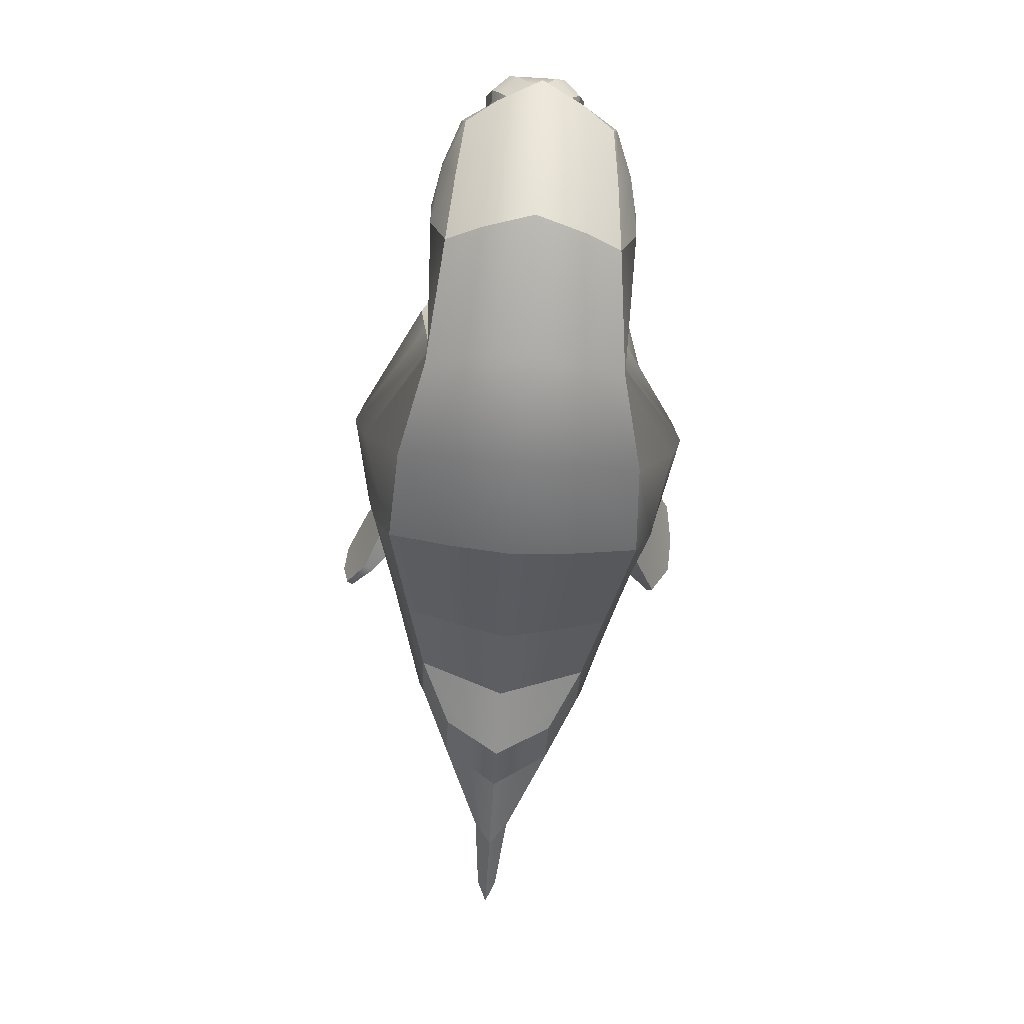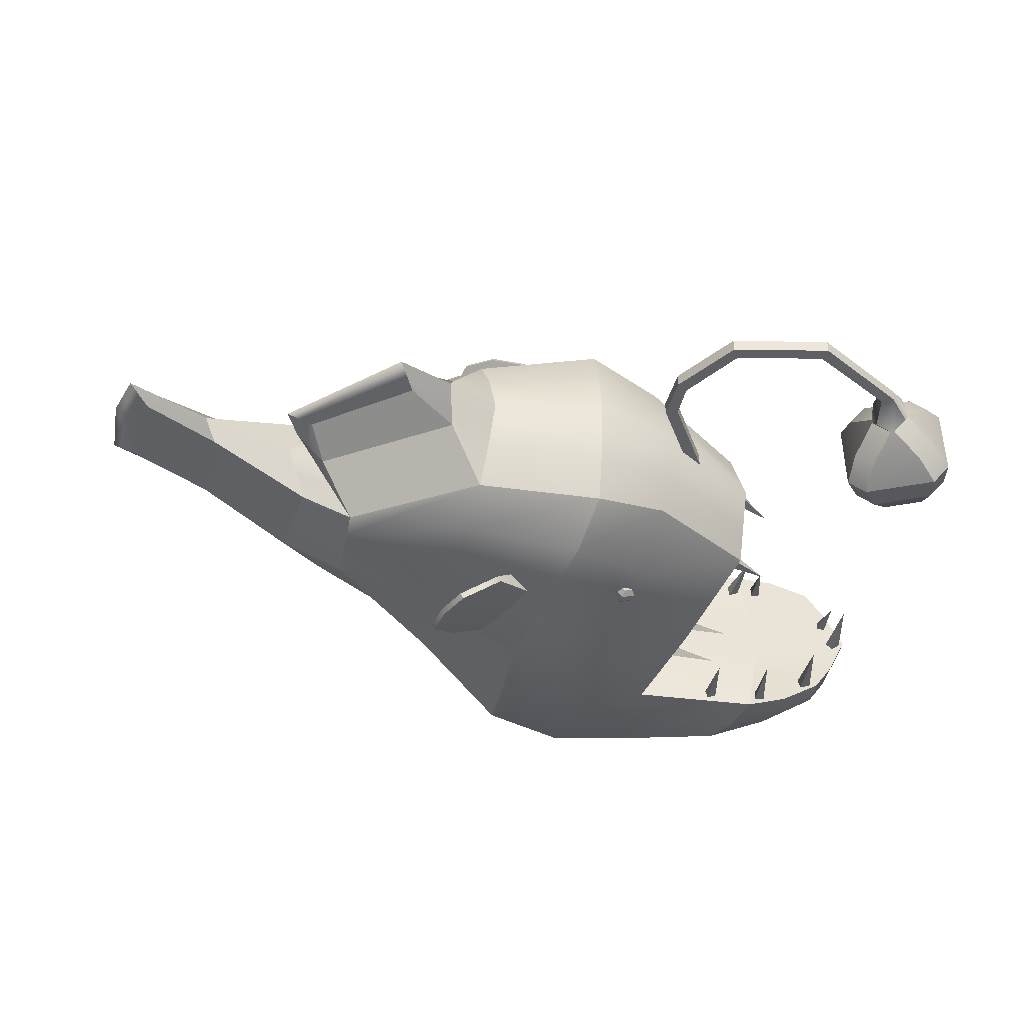
<metadata>
{"format":"obj","ext":"obj","renderer":"f3d","projection":"perspective","resolution":1024,"background":"white","views":[{"elev":-77.7,"azim":-93.7,"up":"+Y"},{"elev":-40.5,"azim":168.9,"up":"+Z"}]}
</metadata>
<code>
g default
v -3.728 0.8966 2.591
v -1.324 1.294 3.155
v 0.9772 2.395 3.308
v -3.74 3.464 2.591
v -1.269 6.181 4.543
v 1.154 6.897 4.088
v -5.161 10.17 2.119
v -2.185 12.3 2.437
v -0.118 13.03 2.939
v -5.161 10.17 -1.819
v -2.185 12.3 -2.138
v -0.118 13.03 -2.64
v -3.74 3.464 -2.292
v -1.269 6.181 -4.243
v 1.154 6.897 -3.788
v -3.728 0.8966 -2.292
v -1.324 1.294 -2.856
v 0.9772 2.395 -3.008
v 3.652 5.059 2.776
v 3.652 7.559 3.318
v 3.652 5.059 -2.477
v 3.652 7.559 -3.018
v 3.219 12.43 2.469
v 3.219 12.43 -2.17
v 5.527 6.522 2.347
v 6.646 7.688 2.347
v 5.527 6.522 -2.048
v 6.646 7.688 -2.048
v 6.656 10.15 2.347
v 6.656 10.15 -2.048
v 7.306 6.813 1.57
v 8.419 7.688 1.57
v 7.306 6.813 -1.271
v 8.419 7.688 -1.271
v 8.046 9.882 1.57
v 8.046 9.882 -1.271
v -7.25 3.835 -2.464
v -6.712 1.167 -1.99
v -6.712 1.167 2.289
v -7.25 3.835 2.763
v -9.451 4.237 -1.702
v -9.473 3.409 -1.702
v -9.473 3.409 2.001
v -9.451 4.237 2.001
v 8.092 10.42 0.1497
v 2.961 13.37 0.1497
v -0.1125 13.79 0.1497
v -2.43 12.96 0.1497
v -5.234 11.04 0.1497
v -4.526 3.945 0.1497
v -7.817 3.49 0.1497
v -10.57 4.239 0.1497
v -10.59 3.311 0.1497
v -7.508 0.3011 0.1497
v -4.162 -0.002403 0.1497
v -1.465 0.4437 0.1497
v 1.116 1.678 0.1497
v 4.116 4.666 0.1497
v 6.219 6.307 0.1497
v 8.092 6.634 0.1497
v 9.34 7.615 0.1497
v 8.569 10.21 0.1497
v 10.81 10.71 0.5972
v 11.13 11.21 0.1497
v 10.91 8.54 0.5972
v 11.47 8.467 0.1497
v 10.81 10.71 -0.2979
v 10.91 8.54 -0.2979
v 12.81 11.63 0.4021
v 13.37 12.24 0.1497
v 13.15 9.568 0.4021
v 13.71 9.495 0.1497
v 12.81 11.63 -0.1028
v 13.15 9.568 -0.1028
v 12.99 10.81 0.4021
v 10.76 9.778 0.5972
v 8.232 8.785 1.57
v 6.651 8.921 2.347
v 3.435 10.07 3.318
v 0.5182 10.04 3.793
v -1.727 9.318 3.832
v -4.212 7.102 2.96
v -3.979 7.195 0.1497
v -4.212 7.102 -2.661
v -1.727 9.318 -3.532
v 0.5182 10.04 -3.494
v 3.435 10.07 -3.018
v 6.651 8.921 -2.048
v 8.232 8.785 -1.271
v 10.76 9.778 -0.2979
v 12.99 10.81 -0.1028
v 13.73 11.11 0.1497
v 4.181 13.21 1.02
v 4.384 13.98 0.1497
v 7.618 10.78 0.8775
v 8.448 11.01 0.1497
v 4.181 13.21 -0.7202
v 7.618 10.78 -0.5782
v 5.439 13.7 0.3534
v 5.89 14.59 0.1497
v 8.076 11.68 0.2975
v 8.82 11.83 0.1497
v 5.439 13.7 -0.05412
v 8.076 11.68 0.001758
v -1.498 7.75 4.399
v -3.976 5.283 2.776
v -4.253 5.57 0.1497
v -3.976 5.283 -2.476
v -1.498 7.75 -4.099
v 0.8364 8.47 -3.704
v 3.544 8.814 -3.201
v 6.648 8.304 -2.175
v 8.325 8.236 -1.271
v 10.84 9.159 -0.2979
v 13.07 10.19 -0.1028
v 13.72 10.3 0.1497
v 13.07 10.19 0.4021
v 10.84 9.159 0.5972
v 8.325 8.236 1.57
v 6.648 8.304 2.474
v 3.544 8.814 3.5
v 0.8364 8.47 4.003
v -1.956 10.89 3.701
v -4.687 8.634 2.539
v -4.607 9.117 0.1497
v -4.687 8.634 -2.24
v -1.956 10.89 -3.402
v 0.2001 11.62 -3.462
v 3.327 11.33 -2.927
v 6.653 9.537 -2.184
v 8.139 9.333 -1.271
v 10.78 10.24 -0.2979
v 12.9 11.22 -0.1028
v 13.55 11.68 0.1497
v 12.9 11.22 0.4021
v 10.78 10.24 0.5972
v 8.139 9.333 1.57
v 6.653 9.537 2.484
v 3.327 11.33 3.227
v 0.2001 11.62 3.762
v -8.239 2.119 2.145
v -9.196 1.637 0.1497
v -8.239 2.119 -1.846
v -8.35 4.036 -2.239
v -9.192 3.865 0.1497
v -8.35 4.036 2.538
v 1.066 4.646 3.827
v -1.297 3.738 4.139
v -3.734 2.181 2.591
v -6.981 2.501 2.706
v -8.295 3.077 2.51
v -9.462 3.823 2.109
v -10.58 3.775 0.1497
v -9.462 3.823 -1.809
v -8.295 3.077 -2.211
v -6.981 2.501 -2.407
v -3.734 2.181 -2.292
v -1.297 3.738 -3.84
v 1.066 4.646 -3.528
v 3.652 6.309 -2.747
v 6.087 7.105 -2.048
v 7.862 7.25 -1.271
v 8.716 7.124 0.1497
v 7.862 7.25 1.57
v 6.087 7.105 2.347
v 3.652 6.309 3.047
v -3.945 0.3671 1.628
v -7.11 0.6466 1.4
v -8.717 1.878 1.316
v -10.03 3.36 1.231
v -10.02 3.799 1.231
v -10.01 4.238 1.231
v -8.771 3.95 1.344
v -7.533 3.662 1.456
v -4.133 3.705 1.37
v -4.114 5.427 1.463
v -4.096 7.149 1.555
v -4.647 8.876 1.345
v -5.198 10.6 1.134
v -2.308 12.71 1.444
v -0.1153 13.49 1.729
v 3.09 12.98 1.463
v 4.283 13.59 0.5846
v 5.664 14.15 0.2515
v 8.448 11.75 0.2236
v 8.033 10.89 0.5136
v 7.374 10.29 1.248
v 8.307 10.05 0.8598
v 10.97 10.96 0.3734
v 13.09 11.94 0.2759
v 13.23 11.45 0.2759
v 13.36 10.96 0.2759
v 13.39 10.25 0.2759
v 13.43 9.532 0.2759
v 11.19 8.503 0.3734
v 8.879 7.651 0.8598
v 8.289 7.187 0.8598
v 7.699 6.723 0.8598
v 5.873 6.415 1.248
v 3.884 4.815 1.463
v 1.047 1.89 1.729
v -1.395 0.8691 1.653
v -3.945 0.3671 -1.329
v -7.11 0.6466 -1.1
v -8.717 1.878 -1.016
v -10.03 3.36 -0.9322
v -10.02 3.799 -0.9322
v -10.01 4.238 -0.9322
v -8.771 3.95 -1.045
v -7.533 3.662 -1.157
v -4.133 3.705 -1.071
v -4.114 5.427 -1.163
v -4.096 7.149 -1.256
v -4.647 8.876 -1.045
v -5.198 10.6 -0.8349
v -2.308 12.71 -1.145
v -0.1153 13.49 -1.429
v 3.09 12.98 -1.164
v 4.283 13.59 -0.2853
v 5.664 14.15 0.04777
v 8.448 11.75 0.07571
v 8.033 10.89 -0.2143
v 7.374 10.29 -0.9492
v 8.307 10.05 -0.5605
v 10.97 10.96 -0.07412
v 13.09 11.94 0.02341
v 13.23 11.45 0.02341
v 13.36 10.96 0.02341
v 13.39 10.25 0.02341
v 13.43 9.532 0.02341
v 11.19 8.503 -0.07412
v 8.879 7.651 -0.5605
v 8.289 7.187 -0.5605
v 7.699 6.723 -0.5605
v 5.873 6.415 -0.9492
v 3.884 4.815 -1.164
v 1.047 1.89 -1.429
v -1.395 0.8691 -1.353
v 0.5919 8.283 3.54
v 1.622 8.112 3.696
v 2.165 7.568 3.517
v 0.7711 9.947 4.199
v 2.197 9.406 4.327
v 3.667 9.069 4.352
v 1.539 10.64 4.731
v 2.517 10.51 4.899
v 3.301 10.09 4.852
v 1.574 10.72 4.589
v 2.552 10.59 4.758
v 3.336 10.18 4.71
v 0.8259 10.07 3.977
v 2.283 9.606 3.979
v 3.702 9.151 4.21
v 0.768 8.694 2.826
v 1.798 8.523 2.982
v 2.341 7.979 2.802
v 1.452 7.422 -3.2
v 1.282 8.453 -3.356
v 0.738 8.995 -3.177
v 3.116 7.602 -3.859
v 2.575 9.028 -3.987
v 2.239 10.5 -4.012
v 3.809 8.37 -4.391
v 3.683 9.347 -4.56
v 3.264 10.13 -4.512
v 3.891 8.405 -4.249
v 3.764 9.382 -4.418
v 3.346 10.17 -4.37
v 3.244 7.656 -3.637
v 2.775 9.113 -3.639
v 2.32 10.53 -3.87
v 1.863 7.598 -2.486
v 1.693 8.629 -2.642
v 1.149 9.171 -2.462
v -3.644 11.89 0.2991
v -3.309 11.81 0.2991
v -2.226 14.29 0.2991
v -1.891 14.2 0.2991
v -2.226 14.29 -0.04629
v -1.891 14.2 -0.04629
v -3.644 11.89 -0.04629
v -3.309 11.81 -0.04629
v -2.241 15.19 0.2991
v -1.958 15.39 0.2991
v -1.958 15.39 -0.04629
v -2.241 15.19 -0.04629
v -3.314 16.76 0.2991
v -3.127 17.05 0.2991
v -3.127 17.05 -0.04629
v -3.314 16.76 -0.04629
v -5.648 17.17 0.2991
v -5.722 17.51 0.2991
v -5.722 17.51 -0.04629
v -5.648 17.17 -0.04629
v -7.861 15.84 0.2991
v -8.176 15.98 0.2991
v -8.176 15.98 -0.04629
v -7.861 15.84 -0.04629
v -7.944 14.82 0.1861
v -7.919 15.13 0.5442
v -8.375 15.01 0.6526
v -7.634 13.98 0.7922
v -8.062 14.18 1.262
v -8.478 15.06 0.6526
v -8.68 15.48 0.5446
v -8.902 15.25 0.1791
v -9.274 14.73 1.262
v -9.702 14.92 0.7922
v -8.902 15.25 0.07371
v -8.68 15.48 -0.2918
v -8.478 15.06 -0.3999
v -9.702 14.92 -0.5395
v -9.274 14.73 -1.009
v -8.375 15.01 -0.3999
v -7.919 15.13 -0.2915
v -7.944 14.82 0.06667
v -8.062 14.18 -1.009
v -7.634 13.98 -0.5395
v -7.65 13.16 1.119
v -8.078 13.35 1.588
v -9.884 14.18 1.588
v -10.31 14.37 1.118
v -10.31 14.37 -0.8652
v -9.884 14.18 -1.335
v -8.078 13.35 -1.335
v -7.65 13.16 -0.8658
v -8.146 12.49 0.9483
v -8.574 12.69 1.418
v -10.07 13.37 1.418
v -10.5 13.57 0.9476
v -10.5 13.57 -0.6948
v -10.07 13.37 -1.165
v -8.574 12.69 -1.165
v -8.146 12.49 -0.6955
v -9.222 11.97 0.2363
v -9.652 12.16 0.7036
v -10.27 12.44 0.2309
v -9.847 12.25 0.7036
v -9.847 12.25 -0.4509
v -10.27 12.44 0.02187
v -9.222 11.97 0.01647
v -9.652 12.16 -0.4509
v -9.048 12.4 1.204
v -8.554 12.17 0.6636
v -8.554 12.17 -0.4108
v -9.048 12.4 -0.9511
v -10.02 12.84 -0.9511
v -10.51 13.06 -0.4074
v -10.51 13.06 0.6601
v -10.02 12.84 1.204
v -9.925 12.15 0.01968
v -9.925 12.15 0.2331
v -9.73 12.06 0.2341
v -9.73 12.06 0.01868
v -5.119 10.34 0.5392
v -5.042 10.16 0.734
v -5.119 10.34 0.9288
v -5.197 10.52 0.734
v -6.229 9.416 0.734
v -5.089 10.64 -0.07114
v -5.048 10.55 0.1842
v -5.15 10.78 0.2875
v -5.191 10.88 0.03215
v -6.242 9.818 0.2671
v -4.877 9.713 -1.745
v -4.863 9.682 -1.426
v -4.99 9.975 -1.392
v -5.003 10.01 -1.711
v -6.268 8.865 -1.271
v -4.155 7.169 2.311
v -4.165 6.907 2.397
v -4.162 6.993 2.659
v -4.151 7.255 2.573
v -5.557 6.774 2.301
v -4.774 9.097 1.884
v -4.682 8.883 2.03
v -4.74 9.017 2.263
v -4.832 9.231 2.117
v -5.871 8.143 1.983
v -4.155 5.774 -2.333
v -4.17 5.58 -2.138
v -4.155 5.774 -1.943
v -4.14 5.968 -2.138
v -5.568 5.475 -2.138
v -4.179 7.028 -2.219
v -4.202 6.835 -2.024
v -4.179 7.028 -1.83
v -4.157 7.222 -2.024
v -5.602 6.784 -2.024
v -8.956 4.035 -1.752
v -9.253 4.13 -1.677
v -9.195 4.065 -1.368
v -8.898 3.969 -1.444
v -8.906 5.723 -1.585
v -10.18 4.064 -0.08908
v -10.44 4.131 0.08838
v -10.28 4.036 0.3521
v -10.03 3.969 0.1747
v -10.13 5.723 0.2598
v -10.04 3.658 0.7389
v -10.07 3.77 1.038
v -9.757 3.708 1.088
v -9.732 3.595 0.7883
v -9.872 5.343 0.6508
v -6.92 3.533 2.077
v -7.226 3.569 2.167
v -7.143 3.51 2.472
v -6.837 3.474 2.382
v -7.184 5.196 2.286
v -7.754 3.695 -2.278
v -7.791 3.768 -1.967
v -7.493 3.667 -1.907
v -7.455 3.594 -2.217
v -7.413 5.349 -2.114
v -5.26 3.606 2.069
v -5.56 3.681 2.152
v -5.496 3.605 2.457
v -5.195 3.53 2.374
v -5.302 5.285 2.312
v -5.893 3.364 -2.278
v -6.193 3.439 -2.196
v -6.129 3.363 -1.891
v -5.828 3.288 -1.973
v -5.935 5.043 -2.036
v -7.684 3.545 2.124
v -7.983 3.662 2.124
v -7.978 3.676 2.445
v -7.679 3.559 2.445
v -7.565 5.22 1.875
v -1.507 9.637 3.447
v -1.728 9.637 3.519
v -1.728 9.637 3.752
v -1.507 9.637 3.824
v -1.37 9.637 3.635
v -1.469 9.806 3.331
v -1.827 9.806 3.447
v -1.827 9.806 3.824
v -1.469 9.806 3.94
v -1.248 9.806 3.635
v -1.469 10.01 3.331
v -1.827 10.01 3.447
v -1.827 10.01 3.824
v -1.469 10.01 3.94
v -1.248 10.01 3.635
v -1.507 10.18 3.447
v -1.728 10.18 3.519
v -1.728 10.18 3.752
v -1.507 10.18 3.824
v -1.37 10.18 3.635
v -1.568 9.573 3.635
v -1.568 10.25 3.635
v -1.507 9.637 -3.548
v -1.728 9.637 -3.476
v -1.728 9.637 -3.244
v -1.507 9.637 -3.172
v -1.37 9.637 -3.36
v -1.469 9.806 -3.664
v -1.827 9.806 -3.548
v -1.827 9.806 -3.172
v -1.469 9.806 -3.055
v -1.248 9.806 -3.36
v -1.469 10.01 -3.664
v -1.827 10.01 -3.548
v -1.827 10.01 -3.172
v -1.469 10.01 -3.055
v -1.248 10.01 -3.36
v -1.507 10.18 -3.548
v -1.728 10.18 -3.476
v -1.728 10.18 -3.244
v -1.507 10.18 -3.172
v -1.37 10.18 -3.36
v -1.568 9.573 -3.36
v -1.568 10.25 -3.36
g pCube5
f 1 2 148 149
f 2 3 147 148
f 4 5 105 106
f 5 6 122 105
f 180 48 49 179
f 47 48 180 181
f 108 109 14 13
f 109 110 15 14
f 157 158 17 16
f 158 159 18 17
f 56 202 167 55
f 201 202 56 57
f 197 198 60 163
f 116 193 194 72
f 153 53 170 171
f 176 107 50 175
f 166 147 3 19
f 201 57 58 200
f 18 159 160 21
f 47 181 182 46
f 122 6 20 121
f 15 110 111 22
f 166 19 25 165
f 200 58 59 199
f 21 160 161 27
f 100 184 185 102
f 121 20 26 120
f 22 111 112 28
f 165 25 31 164
f 199 59 60 198
f 27 161 162 33
f 62 45 187 188
f 120 26 32 119
f 28 112 113 34
f 157 16 38 156
f 55 167 168 54
f 1 149 150 39
f 175 50 51 174
f 156 38 143 155
f 54 168 169 142
f 39 150 151 141
f 174 51 145 173
f 103 220 221 104
f 12 217 218 24
f 12 11 216 217
f 215 216 11 10
f 211 212 108 13
f 210 211 13 37
f 209 210 37 144
f 154 42 206 207
f 38 204 205 143
f 16 203 204 38
f 17 238 203 16
f 237 238 17 18
f 236 237 18 21
f 235 236 21 27
f 234 235 27 33
f 233 234 33 162
f 115 229 230 74
f 30 223 224 36
f 62 188 189 64
f 119 32 65 118
f 196 61 66 195
f 36 224 225 67
f 232 34 68 231
f 34 113 114 68
f 64 189 190 70
f 118 65 71 117
f 195 66 72 194
f 67 225 226 73
f 231 68 74 230
f 68 114 115 74
f 136 76 75 135
f 137 77 76 136
f 138 78 77 137
f 139 79 78 138
f 140 80 79 139
f 81 80 140 123
f 82 81 123 124
f 178 125 83 177
f 84 213 214 126
f 126 127 85 84
f 127 128 86 85
f 87 86 128 129
f 88 87 129 130
f 89 88 130 131
f 90 89 131 132
f 91 90 132 133
f 133 227 228 91
f 134 191 192 92
f 46 182 183 94
f 23 29 95 93
f 187 45 96 186
f 24 218 219 97
f 223 30 98 222
f 30 24 97 98
f 94 183 184 100
f 93 95 101 99
f 186 96 102 185
f 97 219 220 103
f 222 98 104 221
f 98 97 103 104
f 106 105 81 82
f 177 83 107 176
f 108 212 213 84
f 84 85 109 108
f 85 86 110 109
f 111 110 86 87
f 112 111 87 88
f 113 112 88 89
f 114 113 89 90
f 115 114 90 91
f 91 228 229 115
f 92 192 193 116
f 76 118 117 75
f 77 119 118 76
f 78 120 119 77
f 79 121 120 78
f 80 122 121 79
f 105 122 80 81
f 124 123 8 7
f 179 49 125 178
f 126 214 215 10
f 10 11 127 126
f 11 12 128 127
f 129 128 12 24
f 130 129 24 30
f 131 130 30 36
f 132 131 36 67
f 133 132 67 73
f 73 226 227 133
f 70 190 191 134
f 63 136 135 69
f 35 137 136 63
f 29 138 137 35
f 23 139 138 29
f 9 140 139 23
f 123 140 9 8
f 142 169 170 53
f 143 205 206 42
f 155 143 42 154
f 208 209 144 41
f 173 145 52 172
f 141 151 152 43
f 148 147 6 5
f 149 148 5 4
f 150 149 4 40
f 151 150 40 146
f 152 151 146 44
f 52 153 171 172
f 41 154 207 208
f 144 155 154 41
f 37 156 155 144
f 13 157 156 37
f 13 14 158 157
f 14 15 159 158
f 160 159 15 22
f 161 160 22 28
f 162 161 28 34
f 232 233 162 34
f 196 197 163 61
f 26 165 164 32
f 20 166 165 26
f 6 147 166 20
f 167 1 39 168
f 169 168 39 141
f 170 169 141 43
f 171 170 43 152
f 172 171 152 44
f 146 173 172 44
f 40 174 173 146
f 4 175 174 40
f 106 176 175 4
f 82 177 176 106
f 124 178 177 82
f 7 179 178 124
f 8 180 179 7
f 181 180 8 9
f 182 181 9 23
f 183 182 23 93
f 184 183 93 99
f 185 184 99 101
f 95 186 185 101
f 29 187 186 95
f 188 187 29 35
f 189 188 35 63
f 190 189 63 69
f 191 190 69 135
f 192 191 135 75
f 193 192 75 117
f 194 193 117 71
f 65 195 194 71
f 32 196 195 65
f 32 164 197 196
f 164 31 198 197
f 25 199 198 31
f 19 200 199 25
f 3 201 200 19
f 3 2 202 201
f 167 202 2 1
f 203 55 54 204
f 205 204 54 142
f 206 205 142 53
f 207 206 53 153
f 208 207 153 52
f 52 145 209 208
f 145 51 210 209
f 51 50 211 210
f 50 107 212 211
f 213 212 107 83
f 214 213 83 125
f 215 214 125 49
f 49 48 216 215
f 217 216 48 47
f 218 217 47 46
f 219 218 46 94
f 220 219 94 100
f 221 220 100 102
f 96 222 221 102
f 45 223 222 96
f 224 223 45 62
f 225 224 62 64
f 226 225 64 70
f 227 226 70 134
f 228 227 134 92
f 229 228 92 116
f 230 229 116 72
f 66 231 230 72
f 61 232 231 66
f 61 163 233 232
f 163 60 234 233
f 60 59 235 234
f 59 58 236 235
f 58 57 237 236
f 57 56 238 237
f 203 238 56 55
f 239 240 243 242
f 240 241 244 243
f 242 243 246 245
f 243 244 247 246
f 246 249 248 245
f 250 249 246 247
f 248 249 252 251
f 249 250 253 252
f 251 252 255 254
f 252 253 256 255
f 255 240 239 254
f 241 240 255 256
f 244 241 256 253
f 250 247 244 253
f 251 254 239 242
f 245 248 251 242
f 257 258 261 260
f 258 259 262 261
f 260 261 264 263
f 261 262 265 264
f 264 267 266 263
f 268 267 264 265
f 266 267 270 269
f 267 268 271 270
f 269 270 273 272
f 270 271 274 273
f 273 258 257 272
f 259 258 273 274
f 262 259 274 271
f 268 265 262 271
f 269 272 257 260
f 263 266 269 260
f 275 276 278 277
f 279 280 282 281
f 281 282 276 275
f 276 282 280 278
f 281 275 277 279
f 277 278 284 283
f 278 280 285 284
f 280 279 286 285
f 279 277 283 286
f 283 284 288 287
f 284 285 289 288
f 285 286 290 289
f 286 283 287 290
f 287 288 292 291
f 288 289 293 292
f 289 290 294 293
f 290 287 291 294
f 291 292 296 295
f 292 293 297 296
f 293 294 298 297
f 294 291 295 298
f 295 296 305 304 301 300
f 296 297 310 309 306 305
f 297 298 315 314 311 310
f 298 295 300 299 316 315
f 352 338 337
f 299 301 303 302
f 302 303 320 319
f 304 306 308 307
f 307 308 322 321
f 309 311 313 312
f 312 313 324 323
f 314 316 318 317
f 317 318 326 325
f 319 320 328 327
f 321 322 330 329
f 323 324 332 331
f 325 326 334 333
f 327 328 343 344
f 329 330 349 350
f 331 332 347 348
f 333 334 345 346
f 303 301 304 307
f 308 306 309 312
f 313 311 314 317
f 318 316 299 302
f 303 307 321 320
f 308 312 323 322
f 313 317 325 324
f 318 302 319 326
f 320 321 329 328
f 322 323 331 330
f 324 325 333 332
f 326 319 327 334
f 328 329 350 343
f 330 331 348 349
f 332 333 346 347
f 334 327 344 345
f 299 300 301
f 304 305 306
f 309 310 311
f 314 315 316
f 344 343 336 335
f 345 344 335 341
f 346 345 341 342
f 347 346 342 339
f 348 347 339 340
f 349 348 340 337
f 350 349 337 338
f 343 350 338 336
f 339 351 340
f 351 352 337 340
f 341 354 342
f 335 353 354 341
f 335 336 353
f 353 336 338 352
f 354 353 352 351
f 342 354 351 339
f 355 358 357 356
f 355 356 359
f 356 357 359
f 357 358 359
f 358 355 359
f 360 363 362 361
f 360 361 364
f 361 362 364
f 362 363 364
f 363 360 364
f 365 368 367 366
f 365 366 369
f 366 367 369
f 367 368 369
f 368 365 369
f 370 373 372 371
f 370 371 374
f 371 372 374
f 372 373 374
f 373 370 374
f 375 378 377 376
f 375 376 379
f 376 377 379
f 377 378 379
f 378 375 379
f 380 383 382 381
f 380 381 384
f 381 382 384
f 382 383 384
f 383 380 384
f 385 388 387 386
f 385 386 389
f 386 387 389
f 387 388 389
f 388 385 389
f 390 393 392 391
f 390 391 394
f 391 392 394
f 392 393 394
f 393 390 394
f 395 398 397 396
f 395 396 399
f 396 397 399
f 397 398 399
f 398 395 399
f 400 403 402 401
f 400 401 404
f 401 402 404
f 402 403 404
f 403 400 404
f 405 408 407 406
f 405 406 409
f 406 407 409
f 407 408 409
f 408 405 409
f 410 413 412 411
f 410 411 414
f 411 412 414
f 412 413 414
f 413 410 414
f 415 418 417 416
f 415 416 419
f 416 417 419
f 417 418 419
f 418 415 419
f 420 423 422 421
f 420 421 424
f 421 422 424
f 422 423 424
f 423 420 424
f 425 428 427 426
f 425 426 429
f 426 427 429
f 427 428 429
f 428 425 429
f 430 431 436 435
f 431 432 437 436
f 432 433 438 437
f 433 434 439 438
f 434 430 435 439
f 435 436 441 440
f 436 437 442 441
f 437 438 443 442
f 438 439 444 443
f 439 435 440 444
f 440 441 446 445
f 441 442 447 446
f 442 443 448 447
f 443 444 449 448
f 444 440 445 449
f 431 430 450
f 432 431 450
f 433 432 450
f 434 433 450
f 430 434 450
f 445 446 451
f 446 447 451
f 447 448 451
f 448 449 451
f 449 445 451
f 452 453 458 457
f 453 454 459 458
f 454 455 460 459
f 455 456 461 460
f 456 452 457 461
f 457 458 463 462
f 458 459 464 463
f 459 460 465 464
f 460 461 466 465
f 461 457 462 466
f 462 463 468 467
f 463 464 469 468
f 464 465 470 469
f 465 466 471 470
f 466 462 467 471
f 453 452 472
f 454 453 472
f 455 454 472
f 456 455 472
f 452 456 472
f 467 468 473
f 468 469 473
f 469 470 473
f 470 471 473
f 471 467 473

</code>
